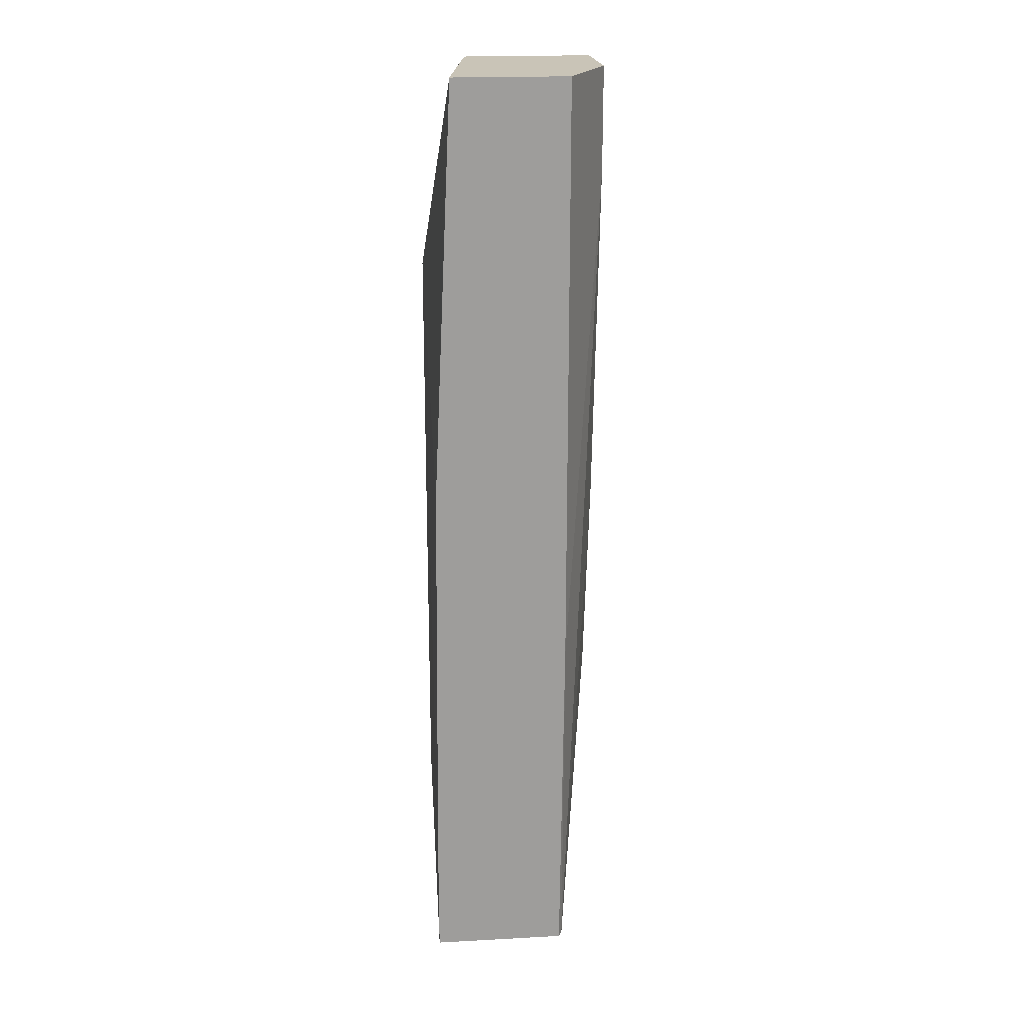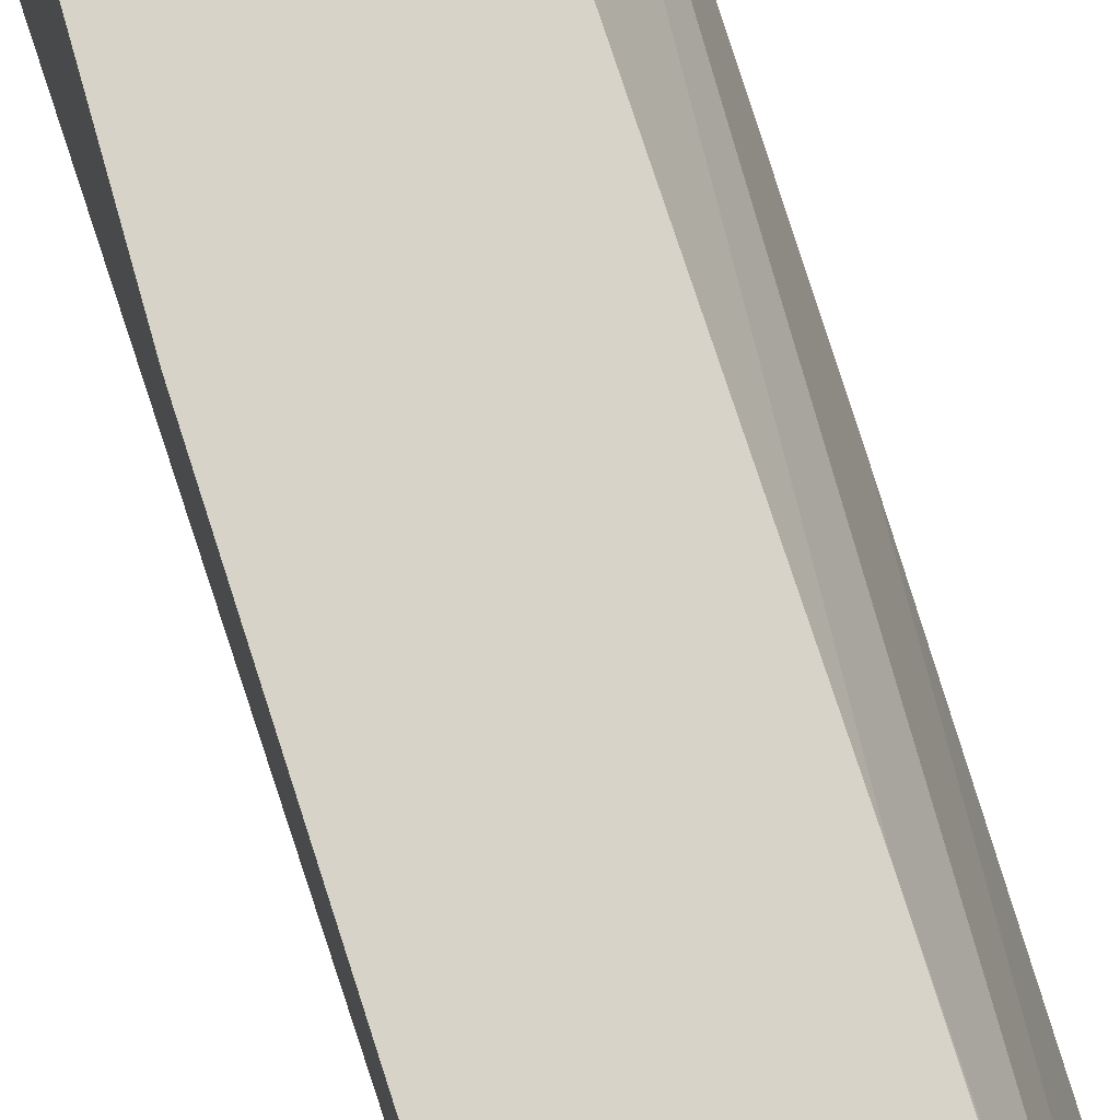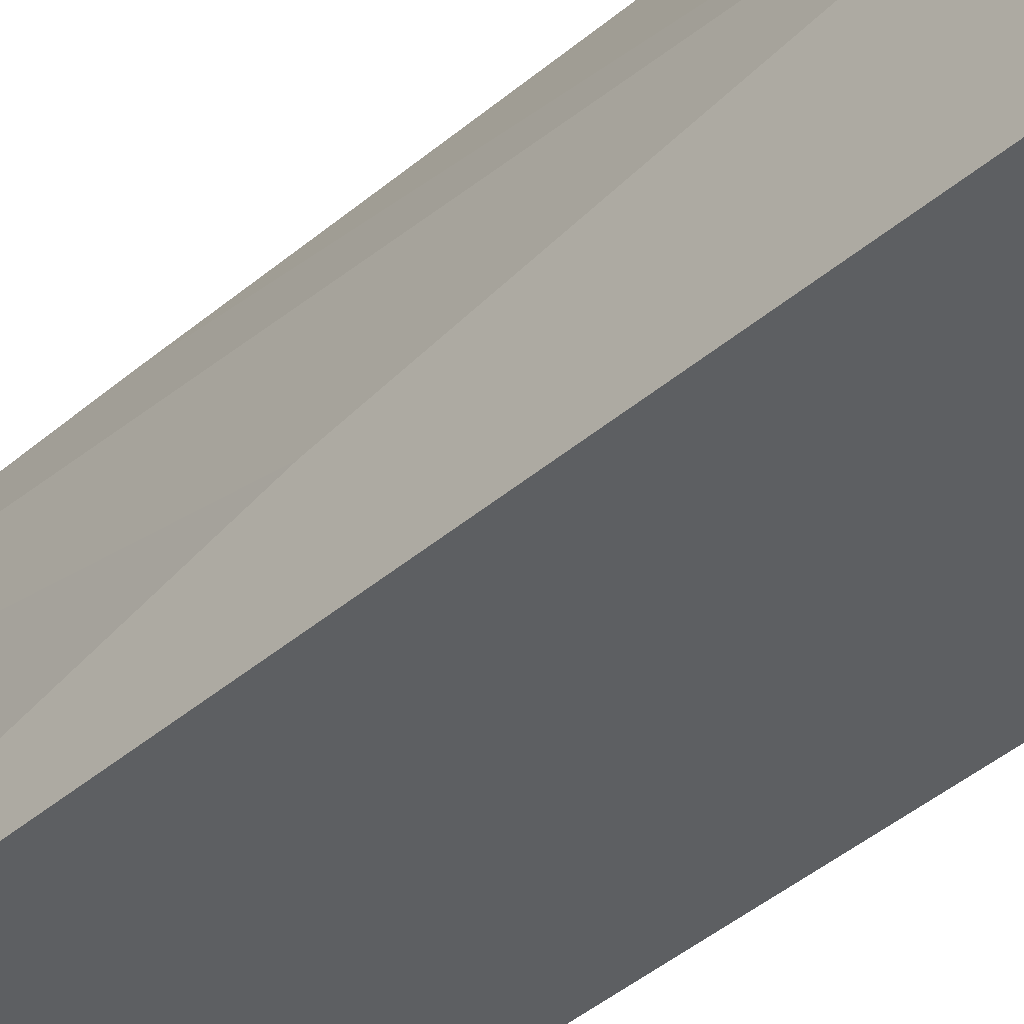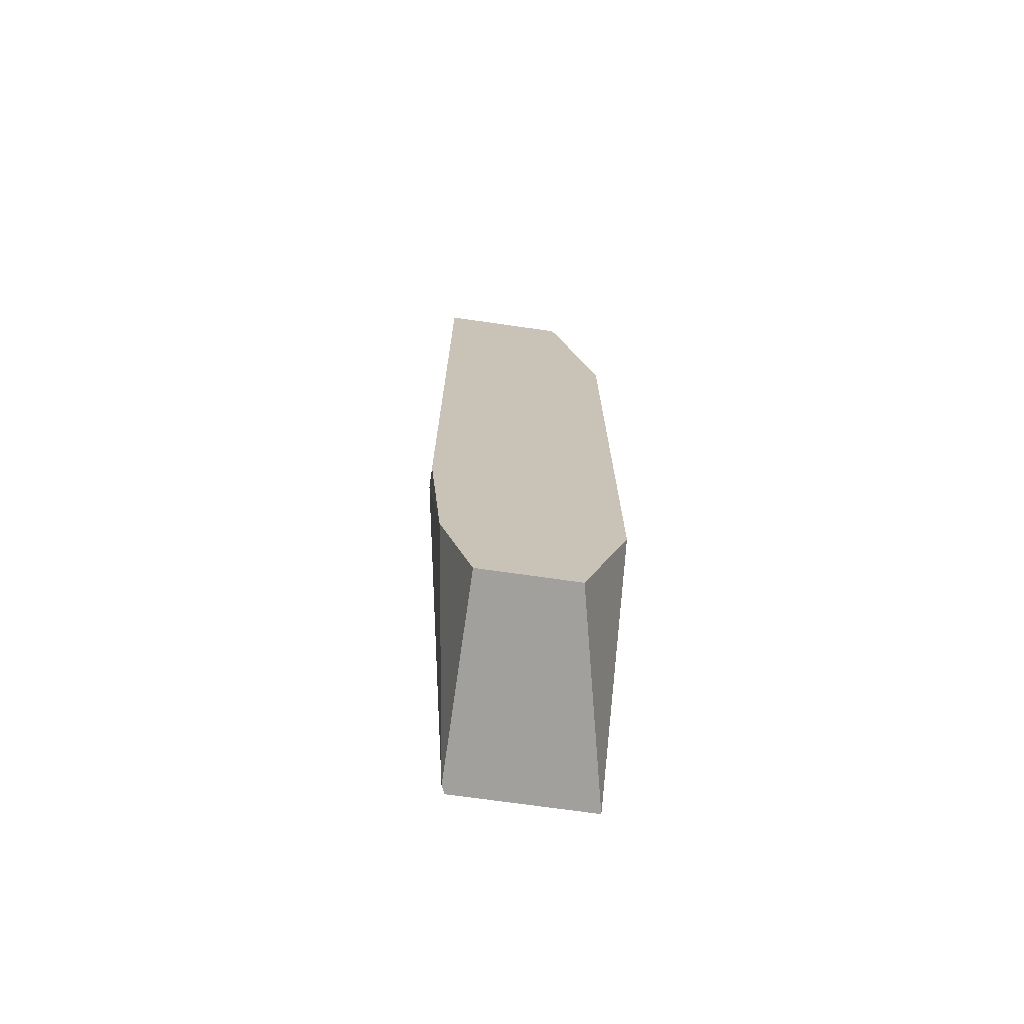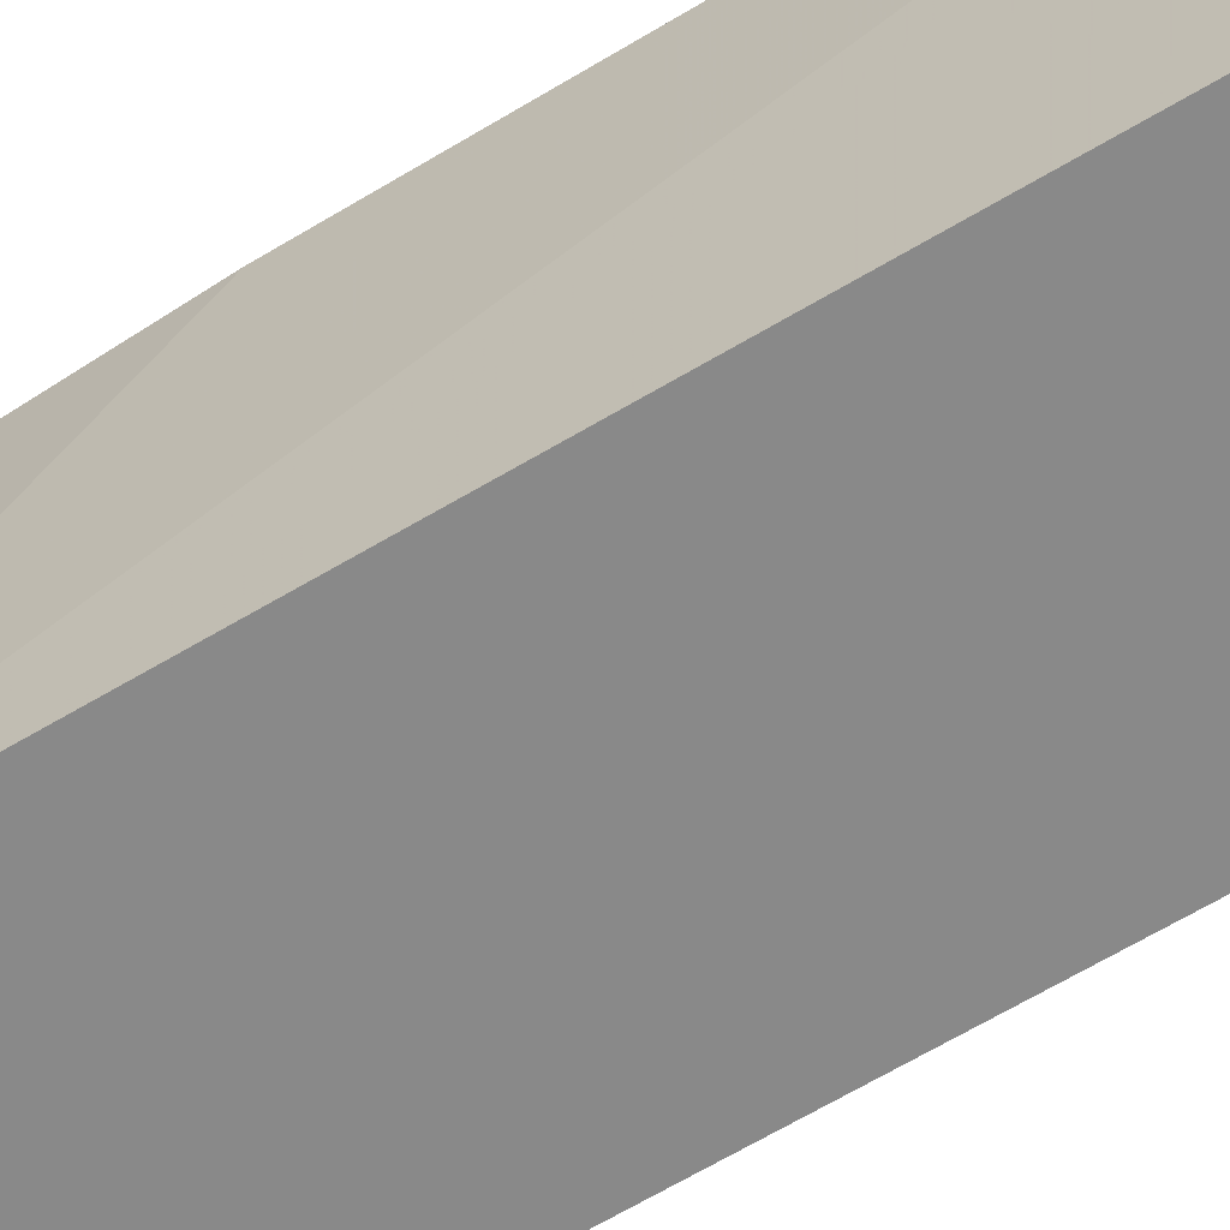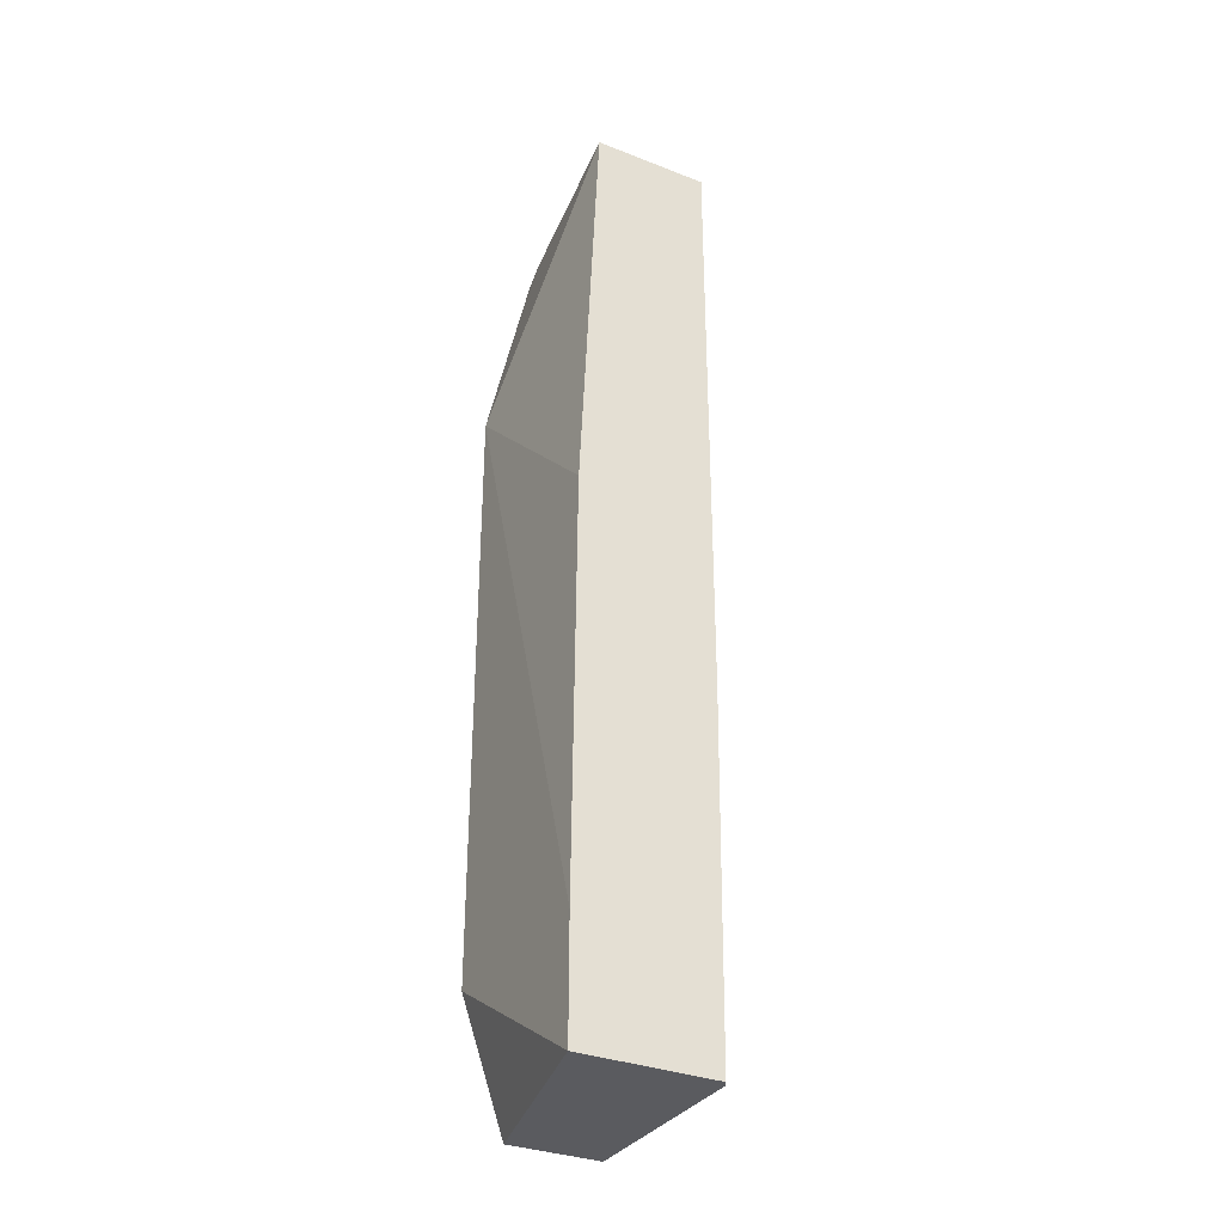
<metadata>
{"format":"obj","ext":"obj","renderer":"f3d","projection":"perspective","resolution":1024,"background":"white","views":[{"elev":19.9,"azim":-5.6,"up":"+Y"},{"elev":76.7,"azim":-18.2,"up":"+Z"},{"elev":-39.5,"azim":137.1,"up":"+Z"},{"elev":-71.7,"azim":171.9,"up":"+Y"},{"elev":-63.2,"azim":-58.6,"up":"+Z"},{"elev":-33.3,"azim":-28.1,"up":"+Y"}]}
</metadata>
<code>
v 0.4694 -0.4965 0.1625
v 0.502 -0.4965 0.01798
v 0.5638 -0.4965 0.1625
v 0.4694 -0.4168 0.1625
v 0.472 -0.409 0.01798
v 0.5664 -0.4965 0.01798
v 0.5664 -0.4965 0.1573
v 0.5664 -0.2517 0.1625
v 0.472 -0.1259 0.1625
v 0.472 0.01344 0.01798
v 0.5883 -0.427 0.01798
v 0.5979 -0.3146 0.03147
v 0.5979 -0.1573 0.06294
v 0.5979 0.09439 0.09439
v 0.5664 0.1666 0.1625
v 0.4852 0.1666 0.1625
v 0.5035 0.1666 0.03147
v 0.5035 0.1573 0.01798
v 0.5979 -0.3146 0.01798
v 0.5979 0.1666 0.09439
v 0.507 0.1666 0.01798
v 0.505 0.1613 0.01798
v 0.5979 0.1666 0.01798
f 17 22 18
f 7 12 13
f 7 13 14
f 7 14 8
f 8 14 20
f 8 20 15
f 9 16 10
f 10 16 17
f 11 19 12
f 15 21 17
f 12 23 20
f 12 20 14
f 12 14 13
f 15 20 23
f 15 23 21
f 15 17 16
f 17 21 22
f 7 11 12
f 12 19 23
f 6 11 7
f 10 17 18
f 3 7 8
f 4 9 10
f 1 6 7
f 1 7 3
f 1 3 8
f 1 8 15
f 1 15 16
f 1 16 9
f 1 9 4
f 1 4 10
f 1 2 6
f 1 5 2
f 2 5 10
f 2 10 18
f 2 18 22
f 2 22 21
f 2 21 23
f 2 23 19
f 2 19 11
f 2 11 6
f 1 10 5

</code>
